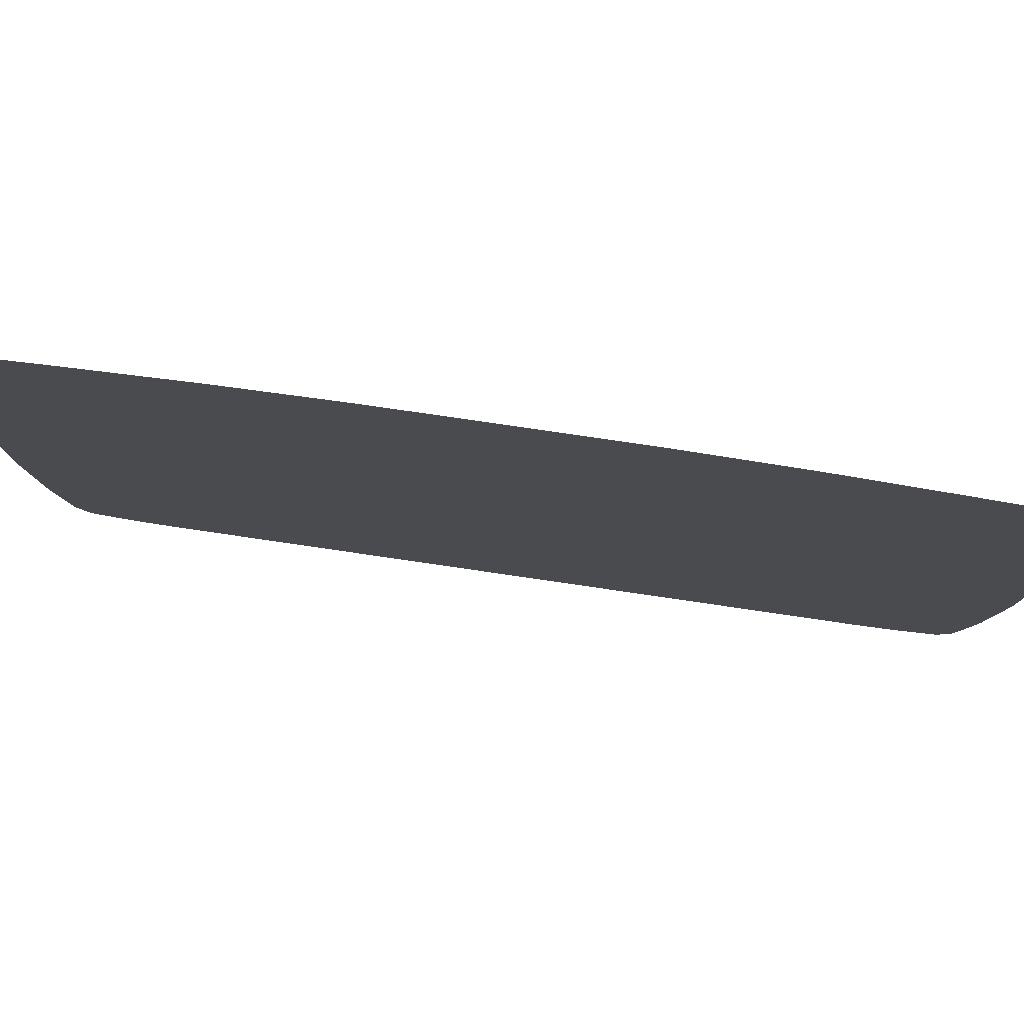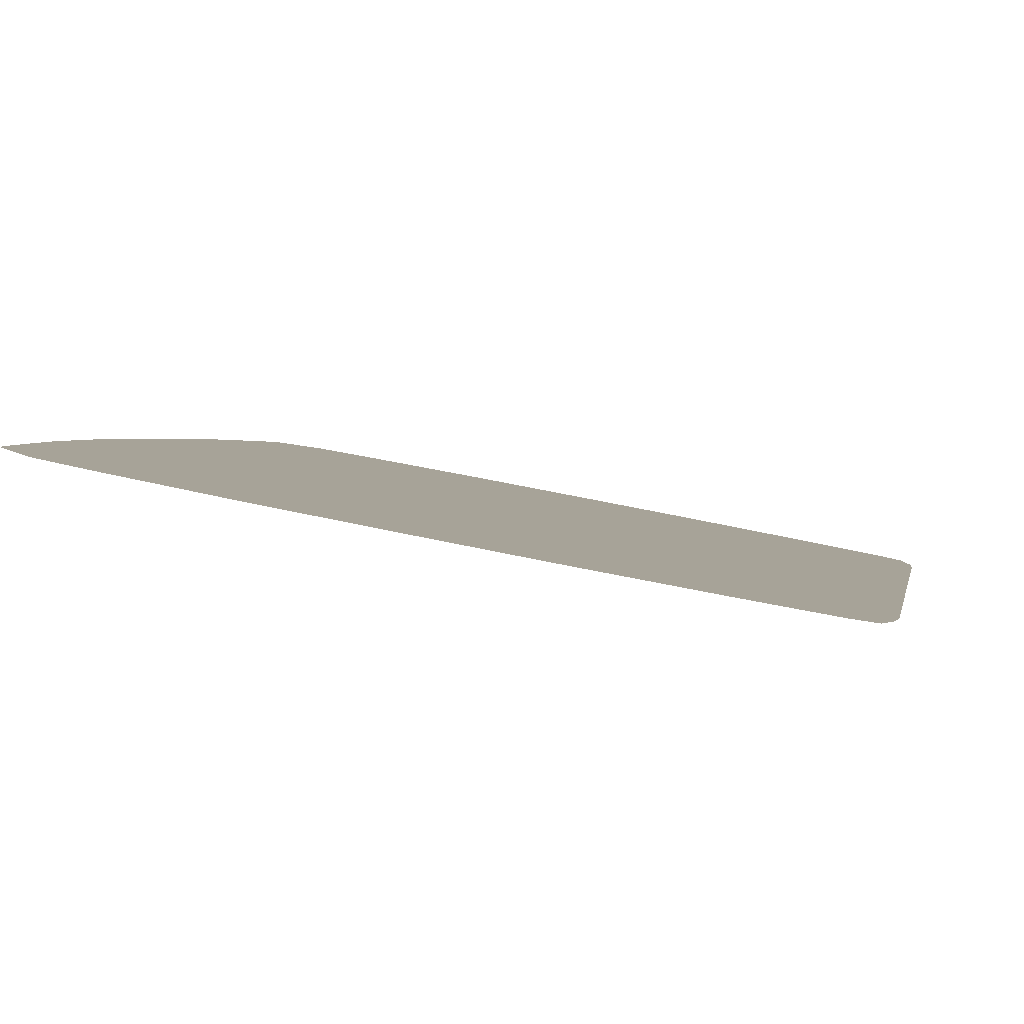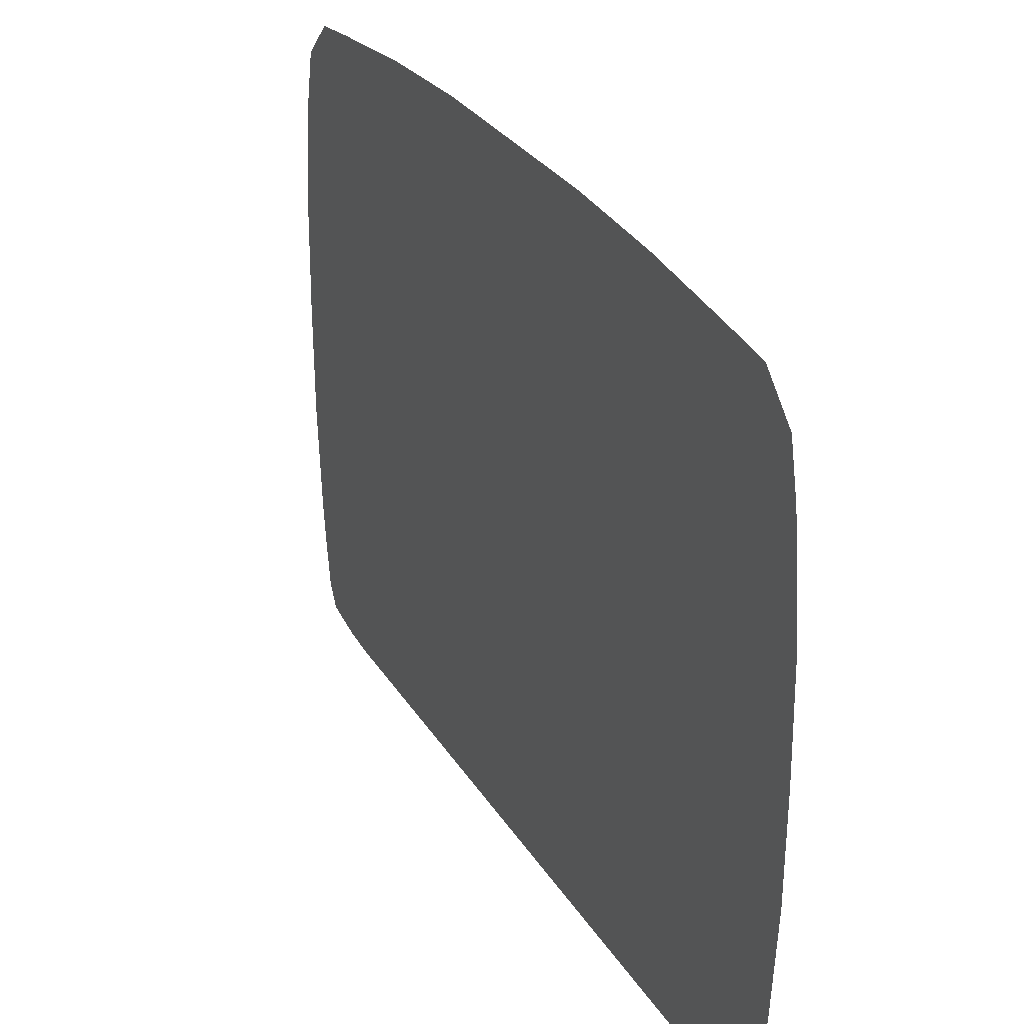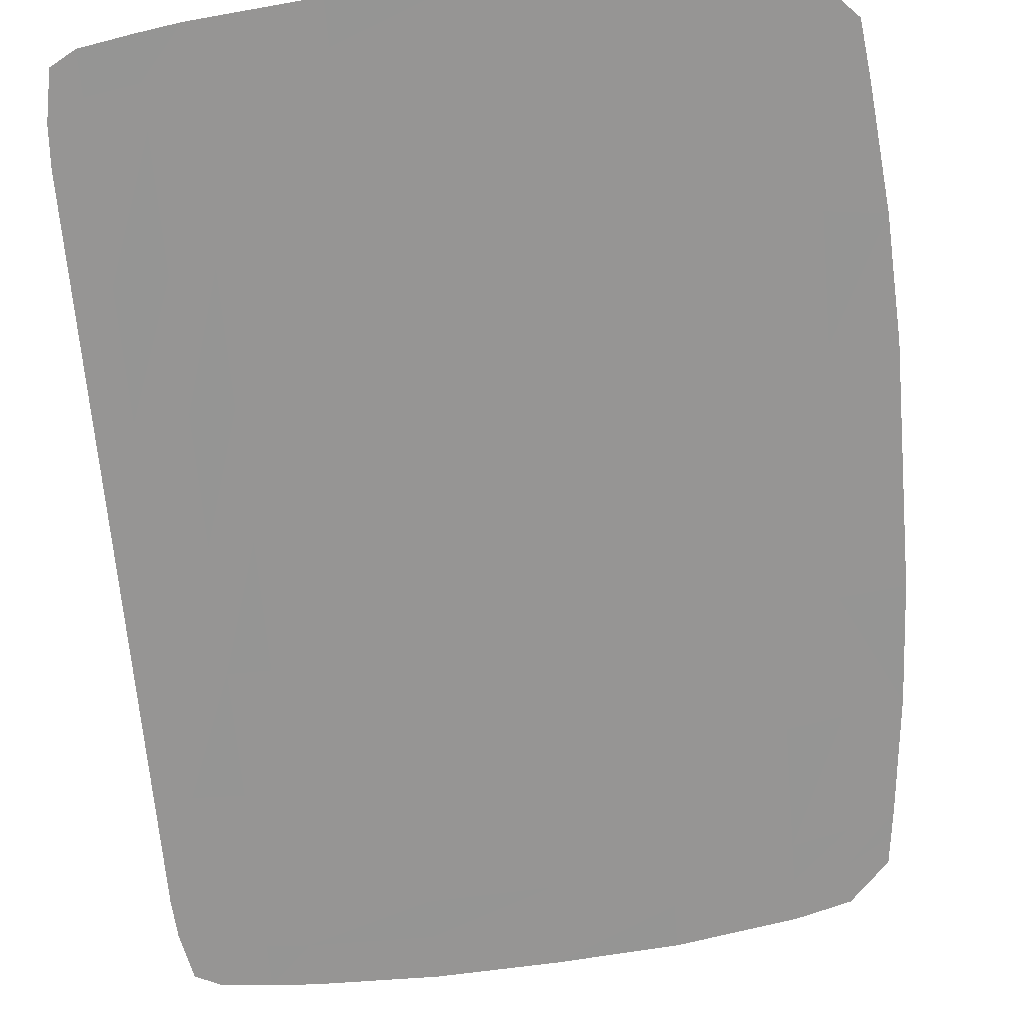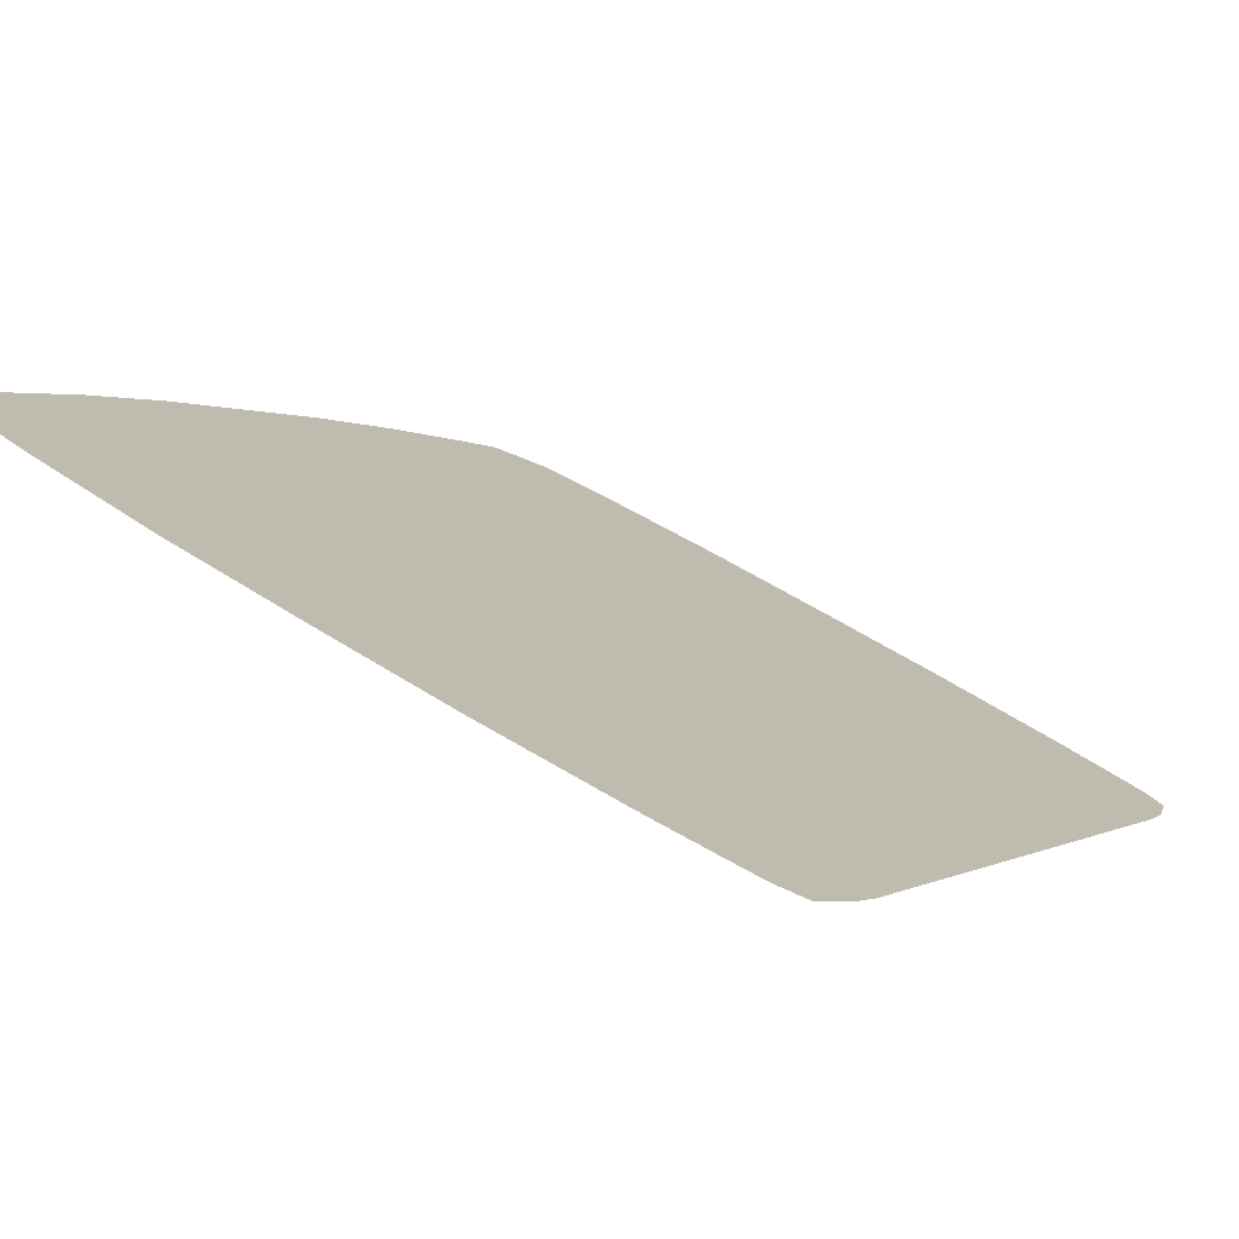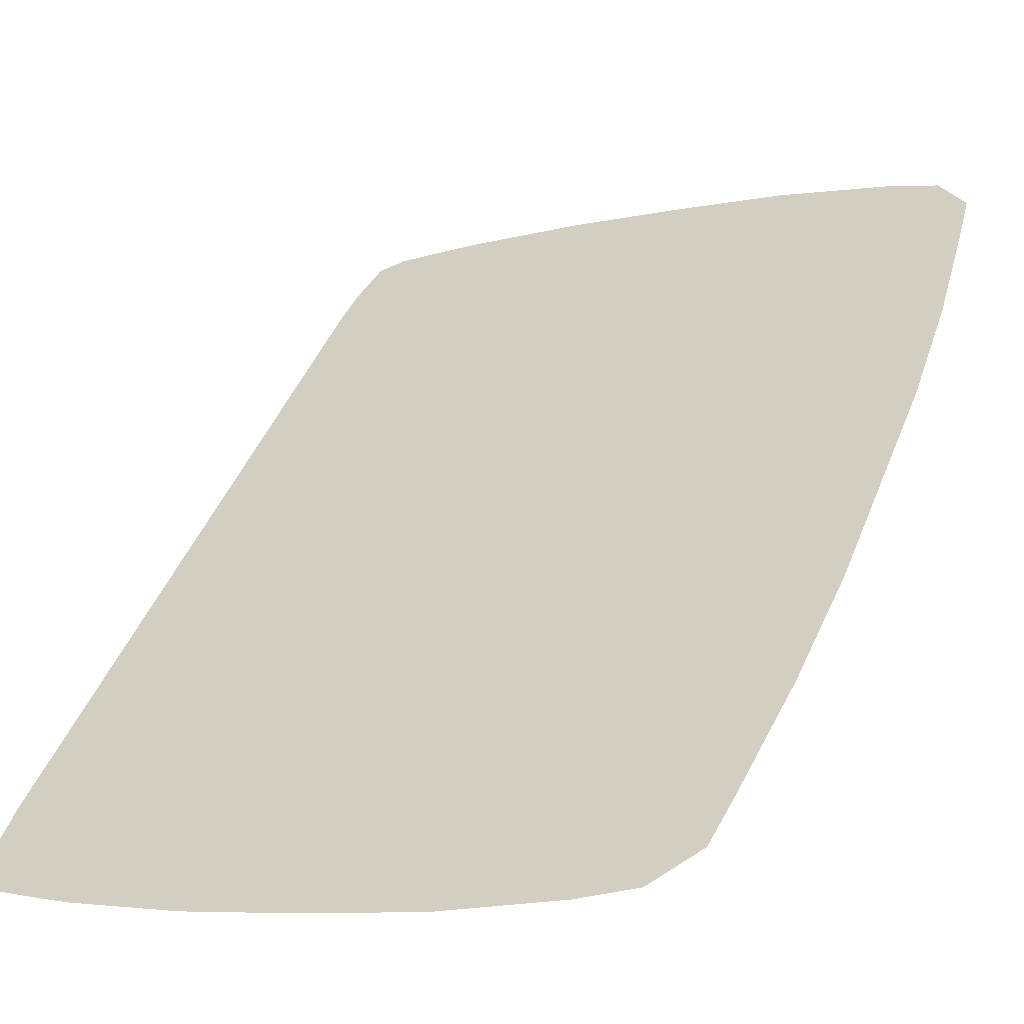
<metadata>
{"format":"obj","ext":"obj","renderer":"f3d","projection":"perspective","resolution":1024,"background":"white","views":[{"elev":79.3,"azim":55.7,"up":"+Y"},{"elev":50.1,"azim":-75.8,"up":"+Z"},{"elev":29.4,"azim":111.3,"up":"+Y"},{"elev":65.8,"azim":82.7,"up":"+Z"},{"elev":53.4,"azim":-55.1,"up":"+Z"},{"elev":-8.2,"azim":120.9,"up":"+Z"}]}
</metadata>
<code>
o mesh_00177
v -2.292 1.332 1.593
v -2.27 1.332 1.569
v -2.27 1.302 1.569
v -2.292 1.302 1.593
v -2.248 1.332 1.544
v -2.248 1.302 1.545
v -2.226 1.332 1.52
v -2.226 1.302 1.52
v -2.203 1.332 1.496
v -2.203 1.302 1.496
v -2.181 1.332 1.472
v -2.181 1.302 1.472
v -2.159 1.332 1.448
v -2.159 1.302 1.448
v -2.27 1.273 1.569
v -2.292 1.273 1.593
v -2.248 1.273 1.545
v -2.226 1.273 1.52
v -2.203 1.273 1.496
v -2.181 1.273 1.472
v -2.159 1.273 1.448
v -2.269 1.243 1.568
v -2.291 1.243 1.591
v -2.247 1.243 1.544
v -2.226 1.243 1.52
v -2.204 1.243 1.497
v -2.182 1.243 1.473
v -2.16 1.243 1.449
v -2.269 1.233 1.567
v -2.29 1.233 1.591
v -2.247 1.233 1.544
v -2.226 1.233 1.52
v -2.204 1.233 1.497
v -2.183 1.233 1.474
v -2.161 1.233 1.45
v -2.29 1.361 1.591
v -2.269 1.361 1.567
v -2.247 1.361 1.544
v -2.226 1.361 1.52
v -2.204 1.361 1.497
v -2.183 1.361 1.474
v -2.161 1.361 1.45
v -2.289 1.375 1.589
v -2.268 1.375 1.566
v -2.247 1.375 1.543
v -2.226 1.375 1.52
v -2.205 1.375 1.498
v -2.184 1.375 1.475
v -2.163 1.375 1.452
v -2.268 1.221 1.567
v -2.289 1.221 1.59
v -2.247 1.221 1.543
v -2.226 1.221 1.52
v -2.204 1.221 1.497
v -2.183 1.221 1.474
v -2.162 1.221 1.451
v -2.226 1.391 1.52
v -2.205 1.391 1.498
v -2.246 1.391 1.542
v -2.266 1.389 1.564
v -2.185 1.389 1.476
v -2.165 1.386 1.454
v -2.286 1.386 1.586
v -2.226 1.212 1.52
v -2.246 1.212 1.542
v -2.205 1.212 1.498
v -2.185 1.212 1.476
v -2.165 1.212 1.454
v -2.266 1.212 1.564
v -2.286 1.212 1.586
v -2.152 1.332 1.441
v -2.152 1.302 1.441
v -2.145 1.332 1.433
v -2.144 1.302 1.432
v -2.152 1.273 1.441
v -2.145 1.273 1.432
v -2.154 1.243 1.442
v -2.146 1.243 1.434
v -2.154 1.233 1.443
v -2.147 1.233 1.435
v -2.154 1.361 1.443
v -2.147 1.361 1.435
v -2.156 1.375 1.445
v -2.149 1.375 1.437
v -2.156 1.221 1.444
v -2.148 1.221 1.436
v -2.161 1.385 1.45
v -2.156 1.385 1.444
v -2.158 1.213 1.447
v -2.151 1.215 1.439
v -2.306 1.332 1.608
v -2.299 1.332 1.6
v -2.3 1.302 1.601
v -2.307 1.302 1.609
v -2.299 1.273 1.601
v -2.307 1.273 1.608
v -2.298 1.243 1.599
v -2.305 1.243 1.607
v -2.297 1.233 1.598
v -2.304 1.233 1.606
v -2.304 1.361 1.606
v -2.297 1.361 1.598
v -2.302 1.375 1.604
v -2.295 1.375 1.596
v -2.296 1.221 1.597
v -2.303 1.221 1.604
v -2.295 1.385 1.596
v -2.291 1.385 1.591
v -2.293 1.213 1.593
v -2.301 1.215 1.602
f 1 2 3
f 1 3 4
f 2 5 6
f 2 6 3
f 5 7 8
f 5 8 6
f 7 9 10
f 7 10 8
f 9 11 12
f 9 12 10
f 11 13 14
f 11 14 12
f 4 3 15
f 4 15 16
f 3 6 17
f 3 17 15
f 6 8 18
f 6 18 17
f 8 10 19
f 8 19 18
f 10 12 20
f 10 20 19
f 12 14 21
f 12 21 20
f 16 15 22
f 16 22 23
f 15 17 24
f 15 24 22
f 17 18 25
f 17 25 24
f 18 19 26
f 18 26 25
f 19 20 27
f 19 27 26
f 20 21 28
f 20 28 27
f 23 22 29
f 23 29 30
f 22 24 31
f 22 31 29
f 24 25 32
f 24 32 31
f 25 26 33
f 25 33 32
f 26 27 34
f 26 34 33
f 27 28 35
f 27 35 34
f 36 37 2
f 36 2 1
f 37 38 5
f 37 5 2
f 38 39 7
f 38 7 5
f 39 40 9
f 39 9 7
f 40 41 11
f 40 11 9
f 41 42 13
f 41 13 11
f 43 44 37
f 43 37 36
f 44 45 38
f 44 38 37
f 45 46 39
f 45 39 38
f 46 47 40
f 46 40 39
f 47 48 41
f 47 41 40
f 48 49 42
f 48 42 41
f 30 29 50
f 30 50 51
f 29 31 52
f 29 52 50
f 31 32 53
f 31 53 52
f 32 33 54
f 32 54 53
f 33 34 55
f 33 55 54
f 34 35 56
f 34 56 55
f 57 58 47
f 57 47 46
f 57 46 45
f 57 45 59
f 60 59 45
f 60 45 44
f 61 48 47
f 61 47 58
f 62 49 48
f 62 48 61
f 63 60 44
f 63 44 43
f 64 65 52
f 64 52 53
f 64 53 54
f 64 54 66
f 67 66 54
f 67 54 55
f 68 67 55
f 68 55 56
f 69 50 52
f 69 52 65
f 70 51 50
f 70 50 69
f 13 71 72
f 13 72 14
f 71 73 74
f 71 74 72
f 14 72 75
f 14 75 21
f 72 74 76
f 72 76 75
f 21 75 77
f 21 77 28
f 75 76 78
f 75 78 77
f 28 77 79
f 28 79 35
f 77 78 80
f 77 80 79
f 42 81 71
f 42 71 13
f 81 82 73
f 81 73 71
f 49 83 81
f 49 81 42
f 83 84 82
f 83 82 81
f 35 79 85
f 35 85 56
f 79 80 86
f 79 86 85
f 84 83 87
f 84 87 88
f 83 49 62
f 83 62 87
f 89 68 56
f 89 56 85
f 89 85 86
f 89 86 90
f 91 92 93
f 91 93 94
f 92 1 4
f 92 4 93
f 94 93 95
f 94 95 96
f 93 4 16
f 93 16 95
f 96 95 97
f 96 97 98
f 95 16 23
f 95 23 97
f 98 97 99
f 98 99 100
f 97 23 30
f 97 30 99
f 101 102 92
f 101 92 91
f 102 36 1
f 102 1 92
f 103 104 102
f 103 102 101
f 104 43 36
f 104 36 102
f 100 99 105
f 100 105 106
f 99 30 51
f 99 51 105
f 107 108 104
f 107 104 103
f 108 63 43
f 108 43 104
f 109 105 51
f 109 51 70
f 109 110 106
f 109 106 105

</code>
